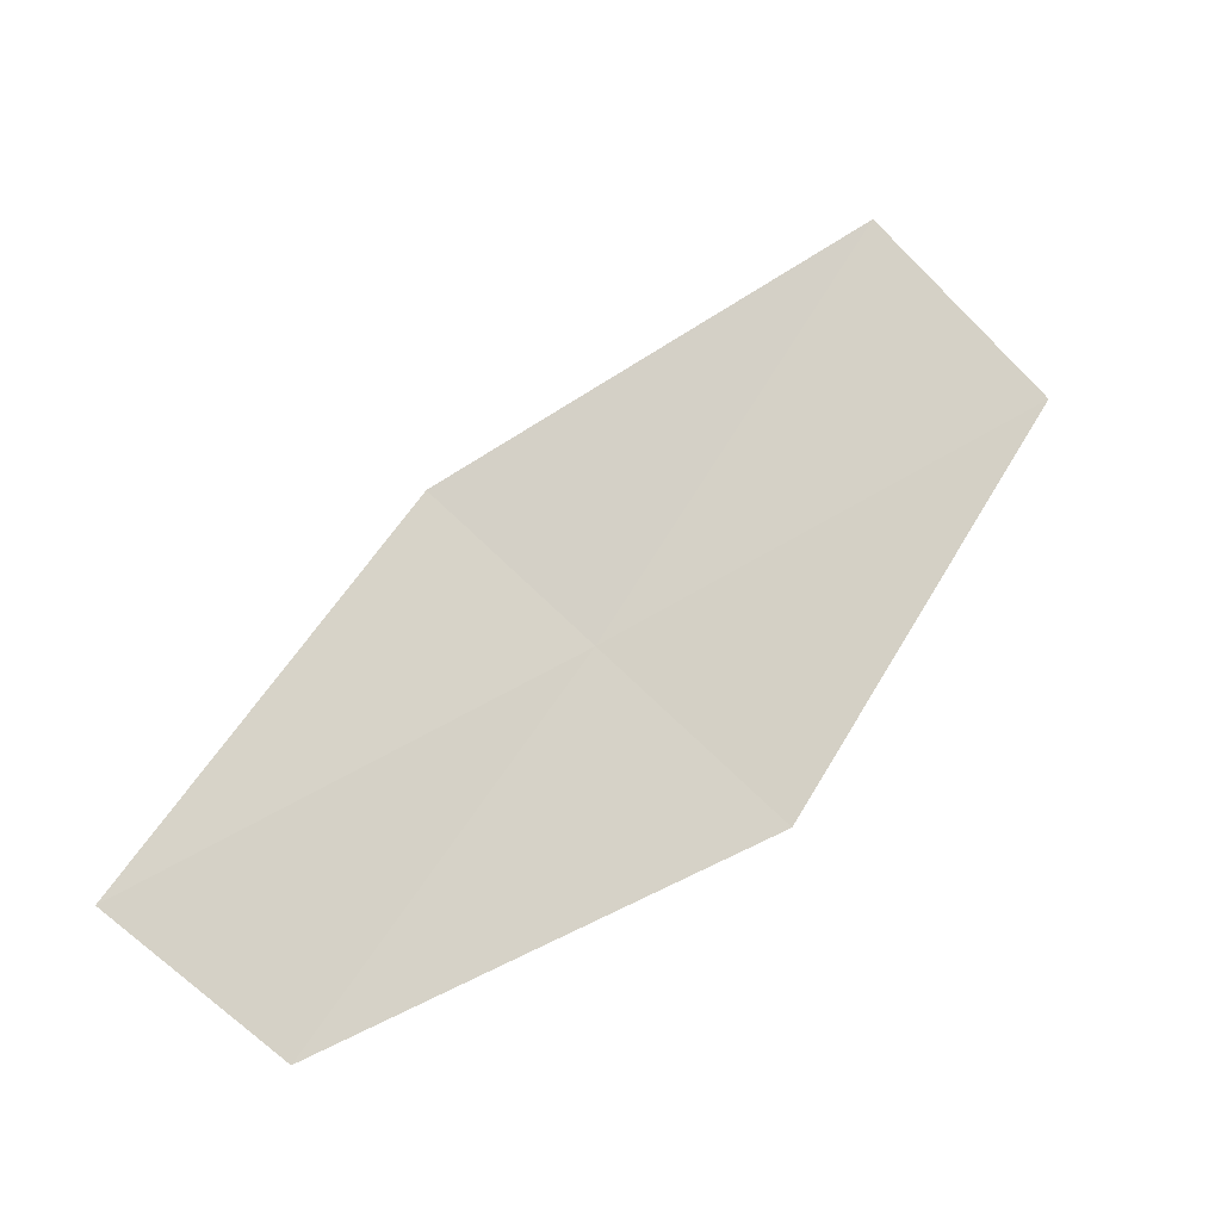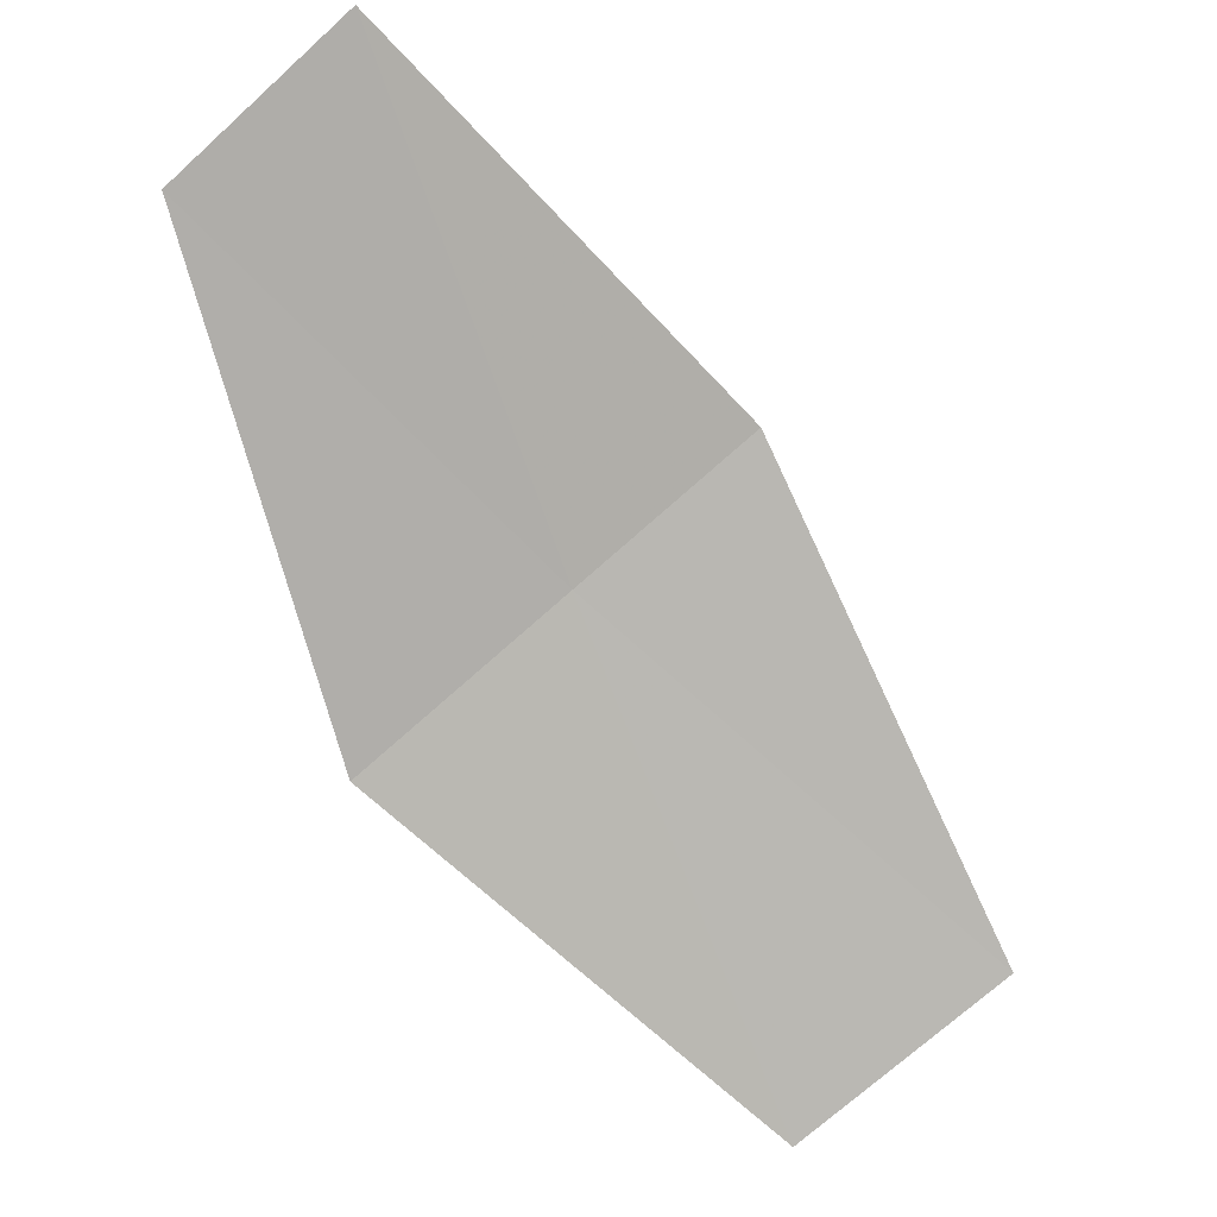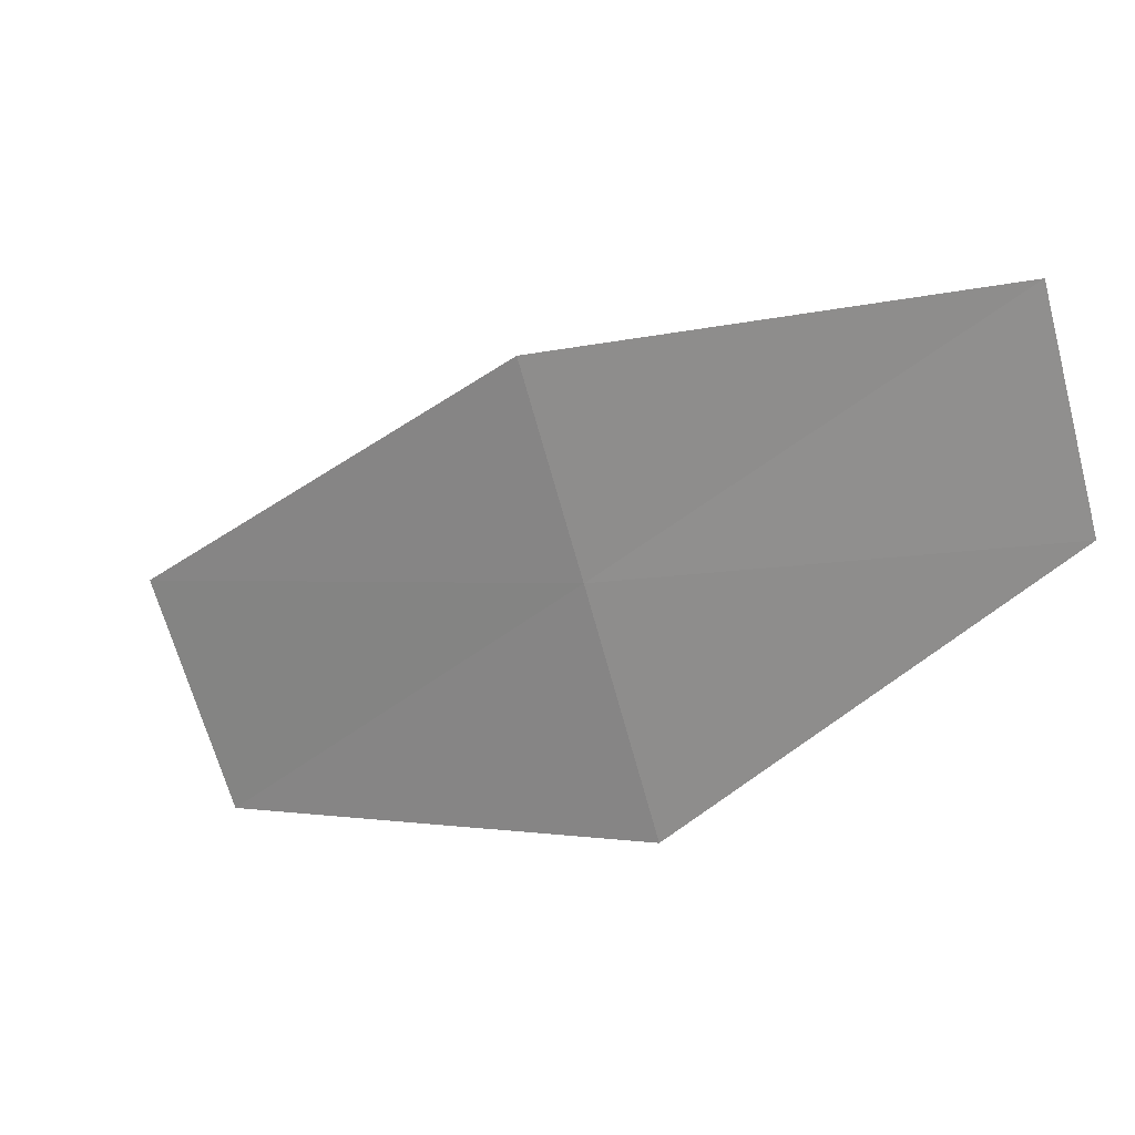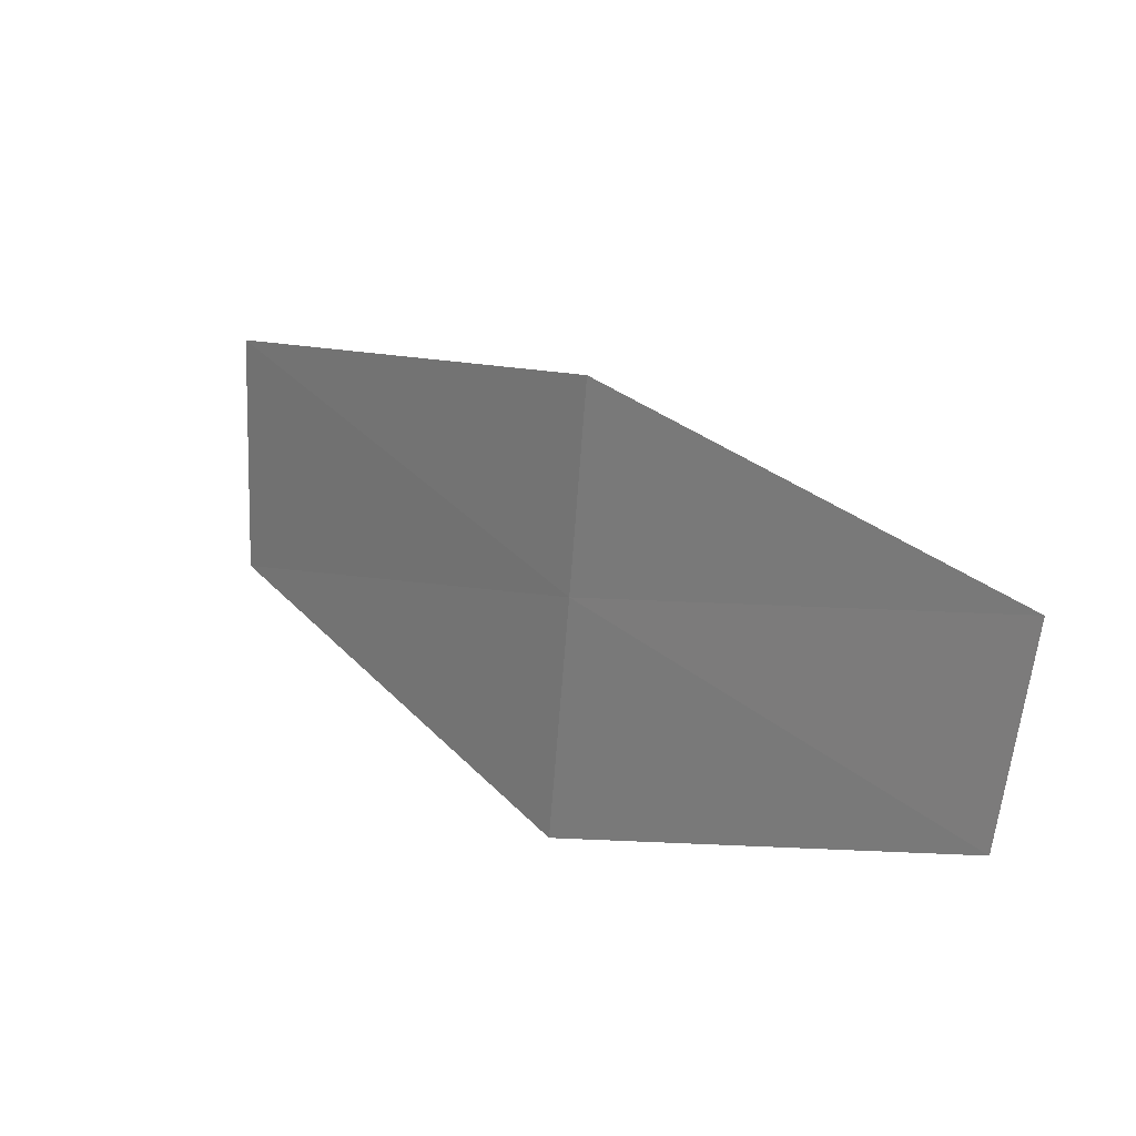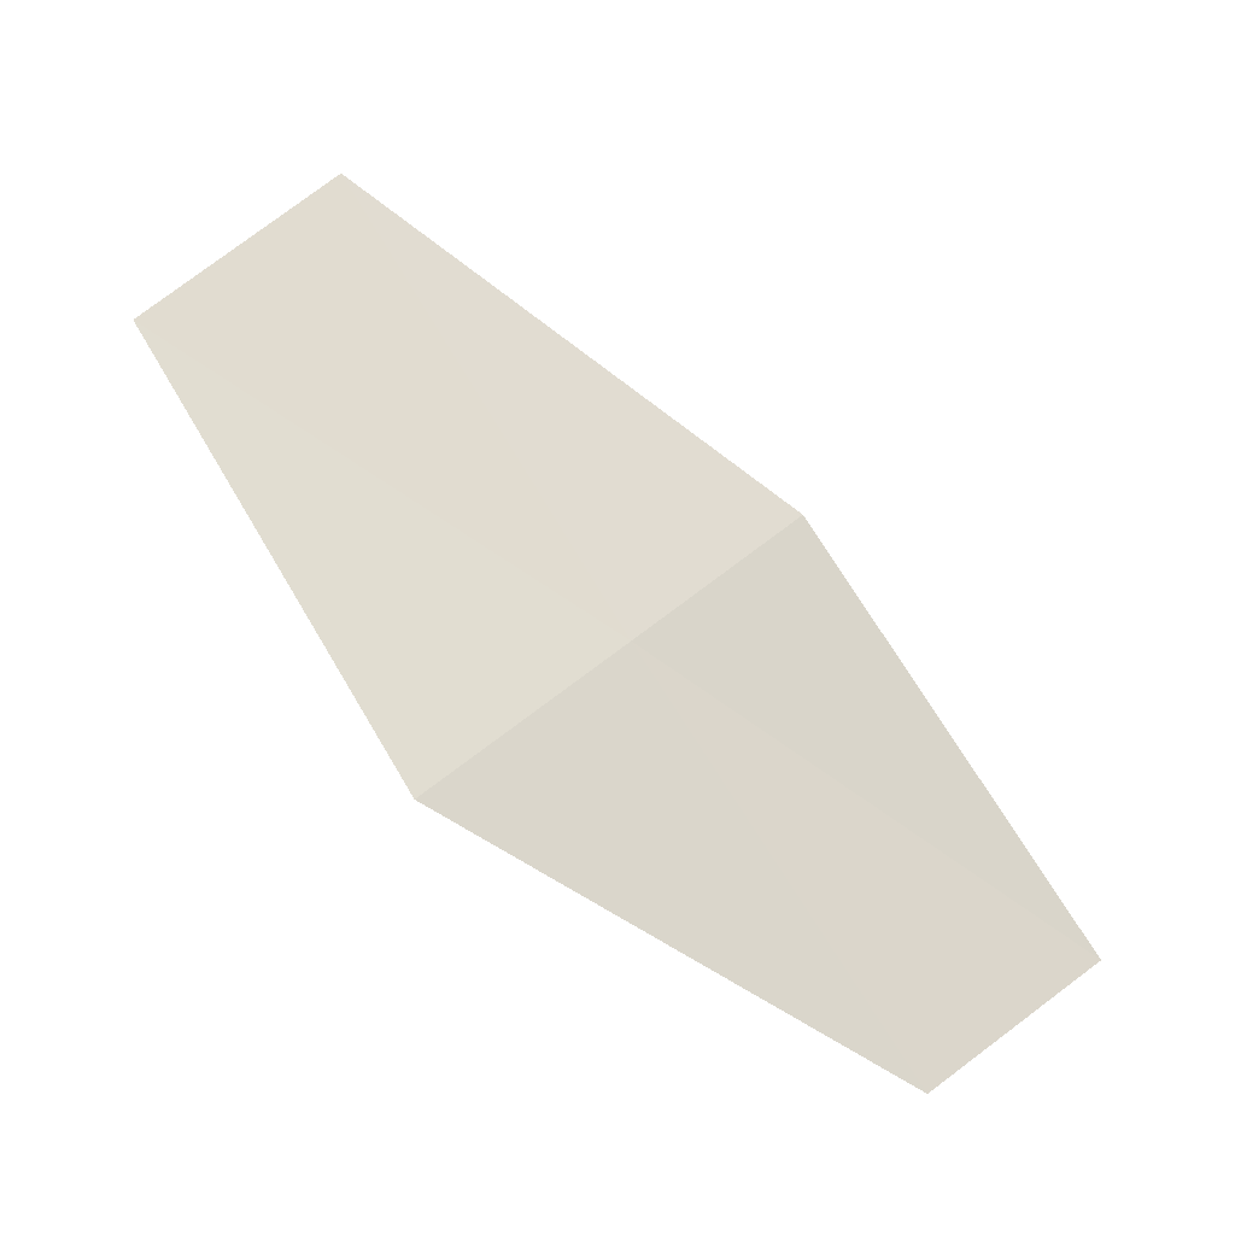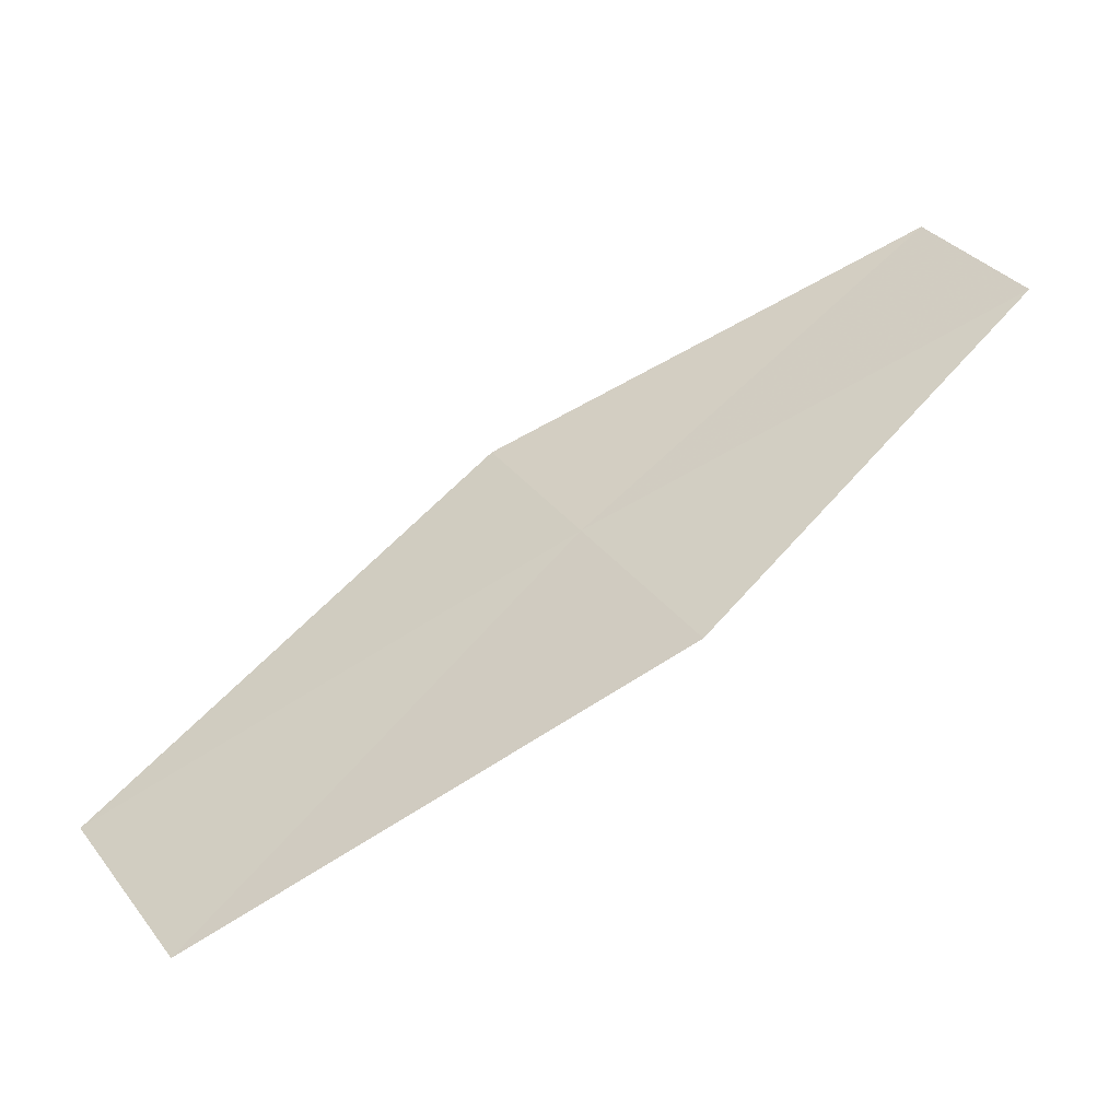
<metadata>
{"format":"obj","ext":"obj","renderer":"f3d","projection":"perspective","resolution":1024,"background":"white","views":[{"elev":-22.5,"azim":-71.4,"up":"+Z"},{"elev":-25.3,"azim":-111.6,"up":"+Y"},{"elev":60.8,"azim":119.0,"up":"+Y"},{"elev":77.7,"azim":144.6,"up":"+Y"},{"elev":-11.1,"azim":112.7,"up":"+Z"},{"elev":-17.0,"azim":109.1,"up":"+Y"}]}
</metadata>
<code>
v 10.35 128.7 41.26
v 11.25 127.6 40.21
v 11.77 125.9 43.27
v 10.92 126.8 44.39
v 9.586 129.5 42.15
v 9.508 130.3 38.49
v 8.688 131.2 39.32
f 1 2 3
f 1 3 4
f 1 4 5
f 1 6 2
f 1 7 6
f 1 5 7

</code>
